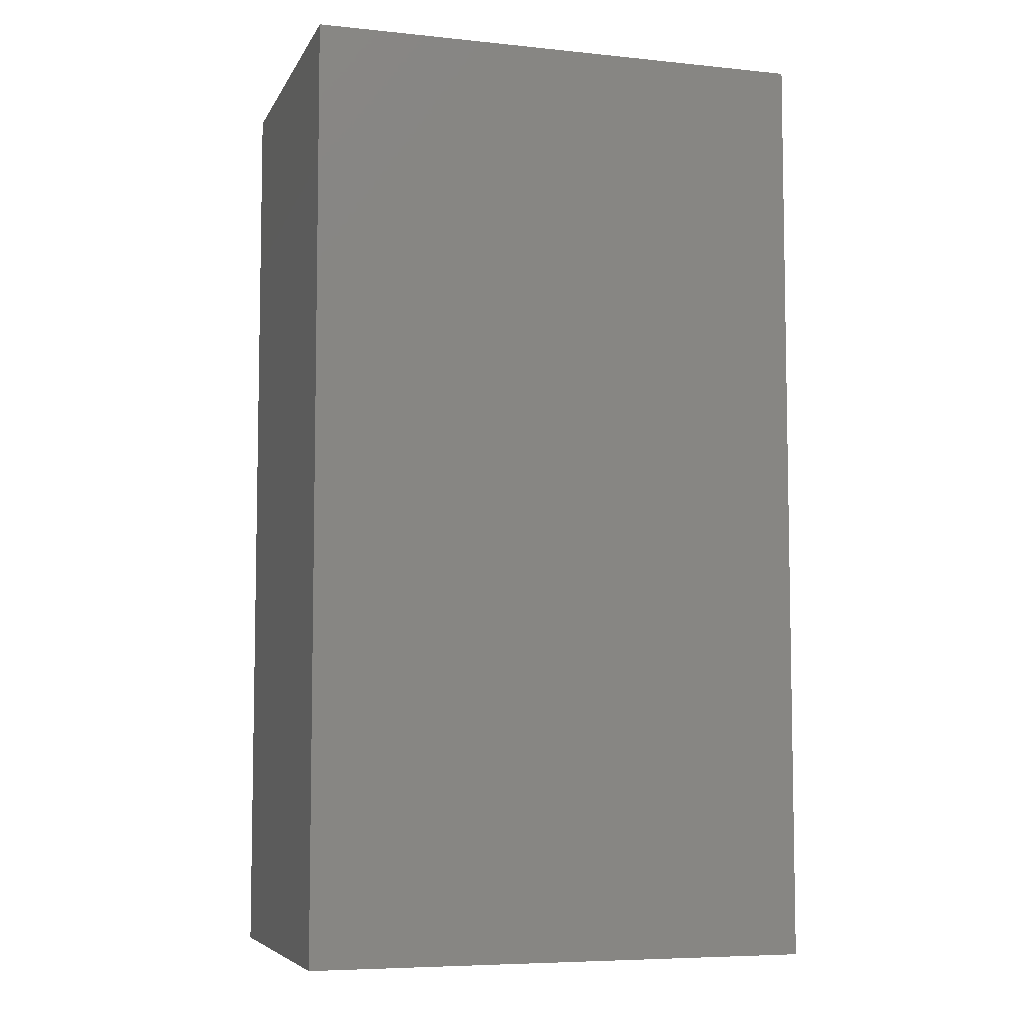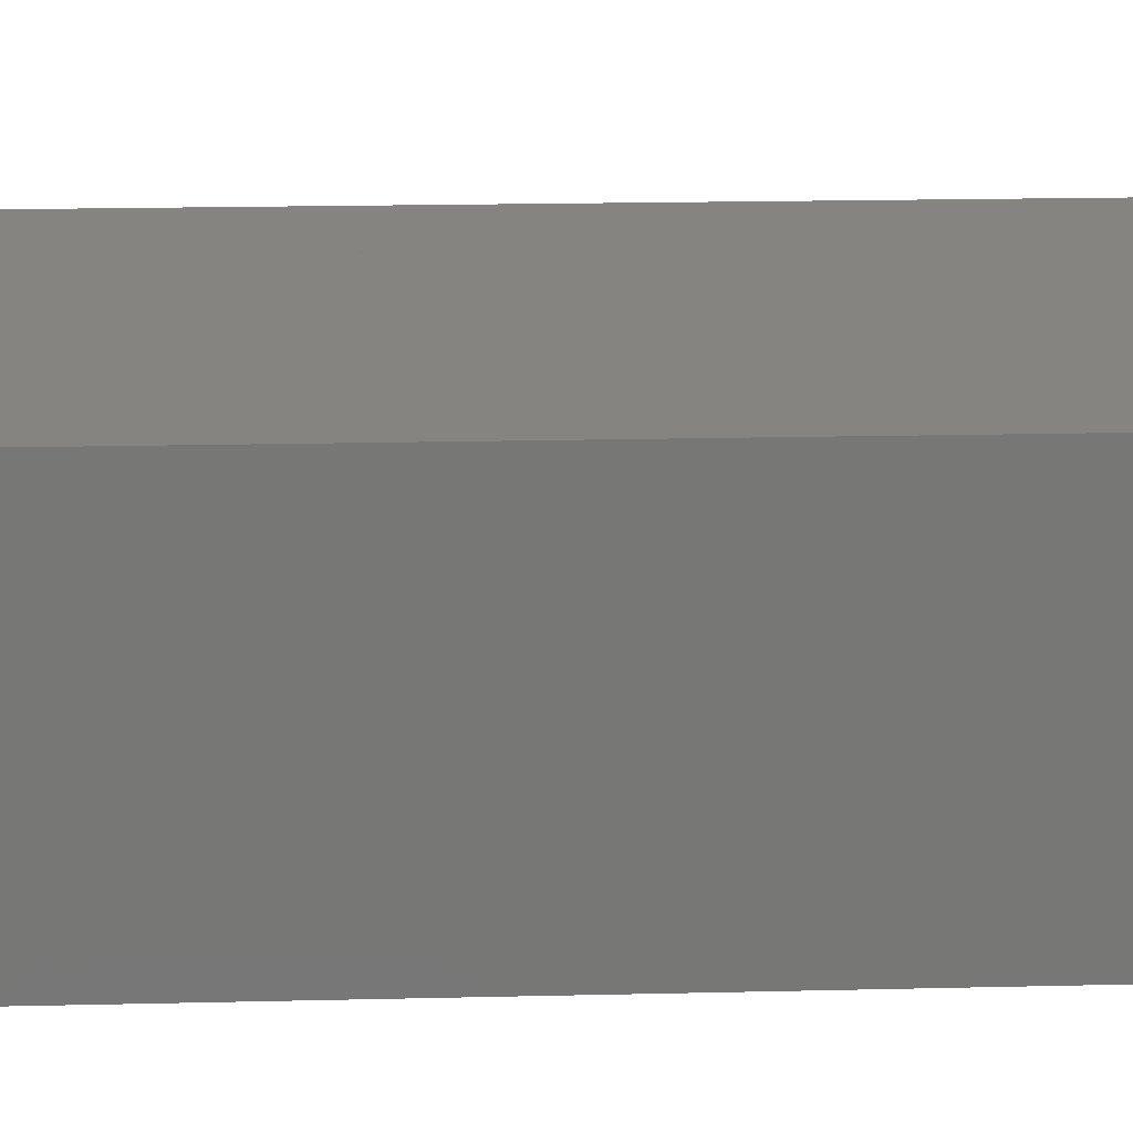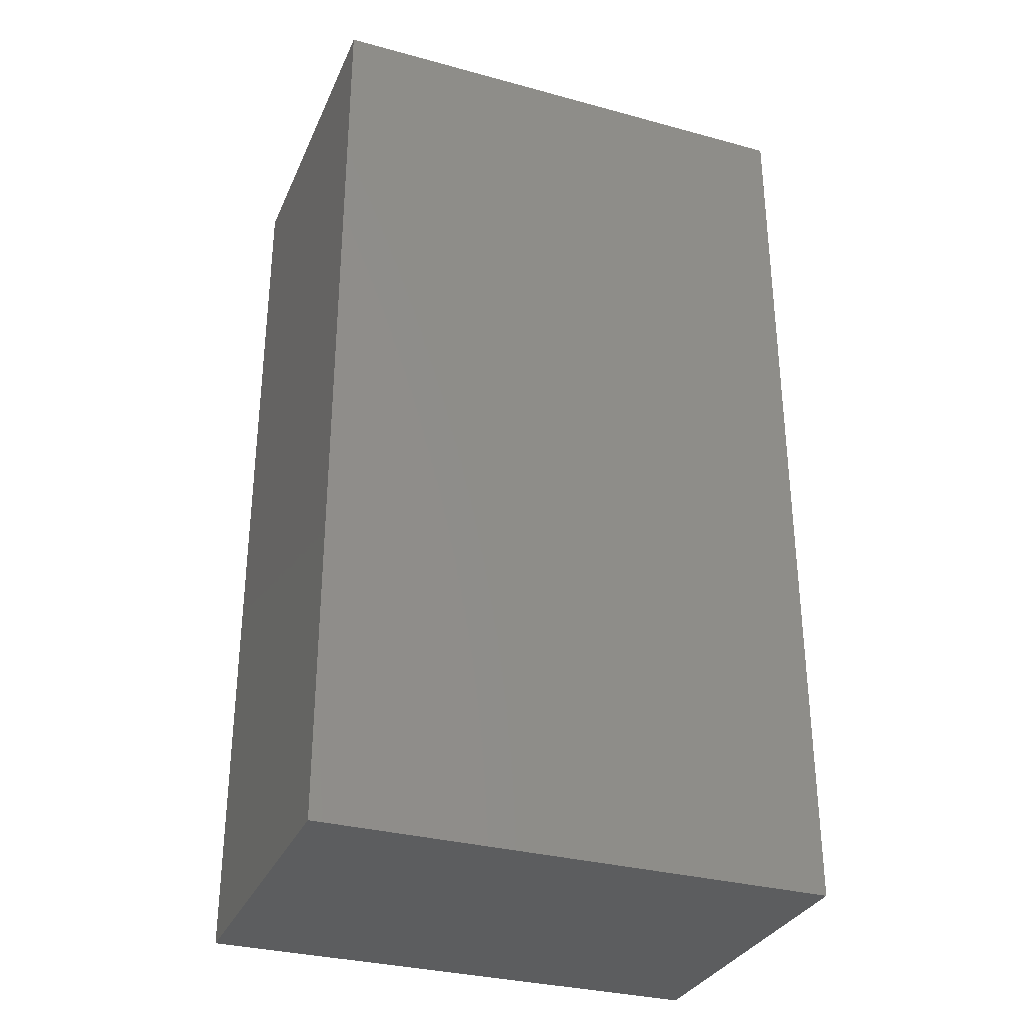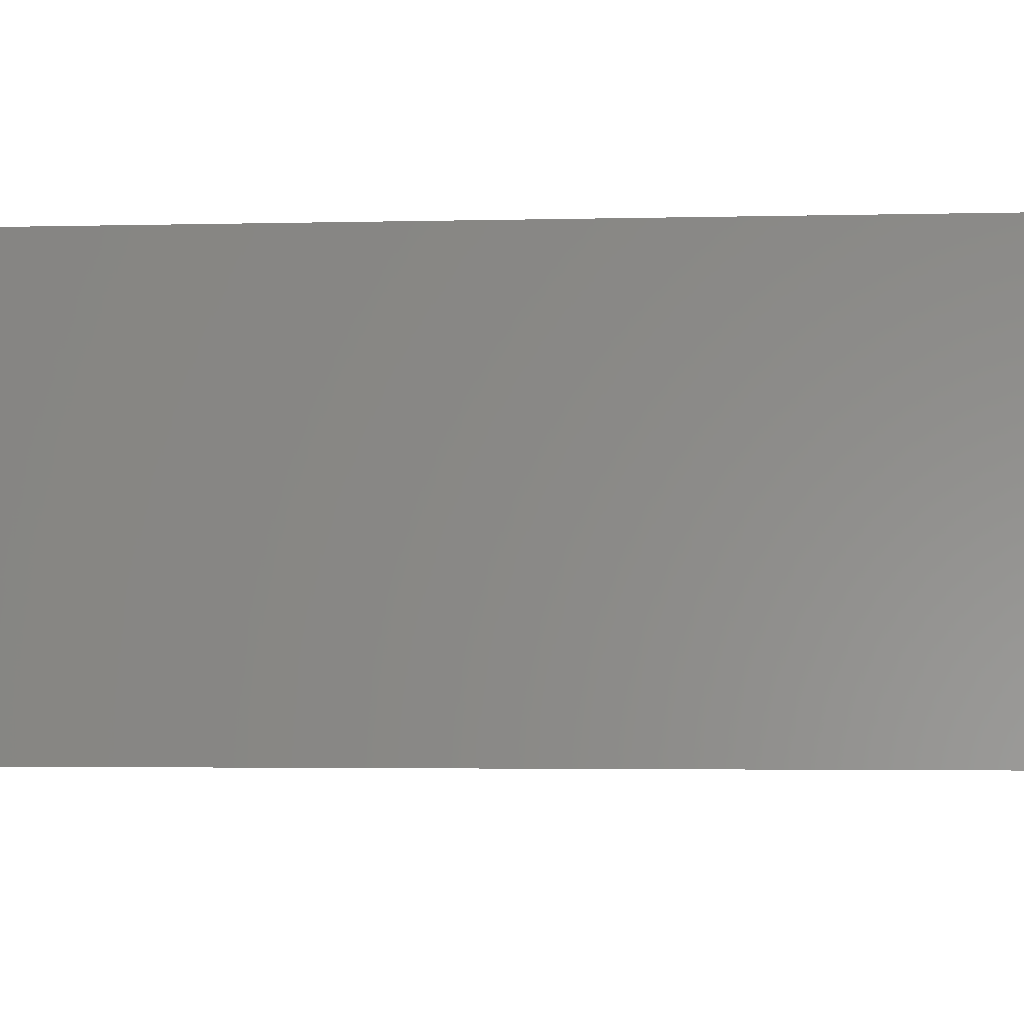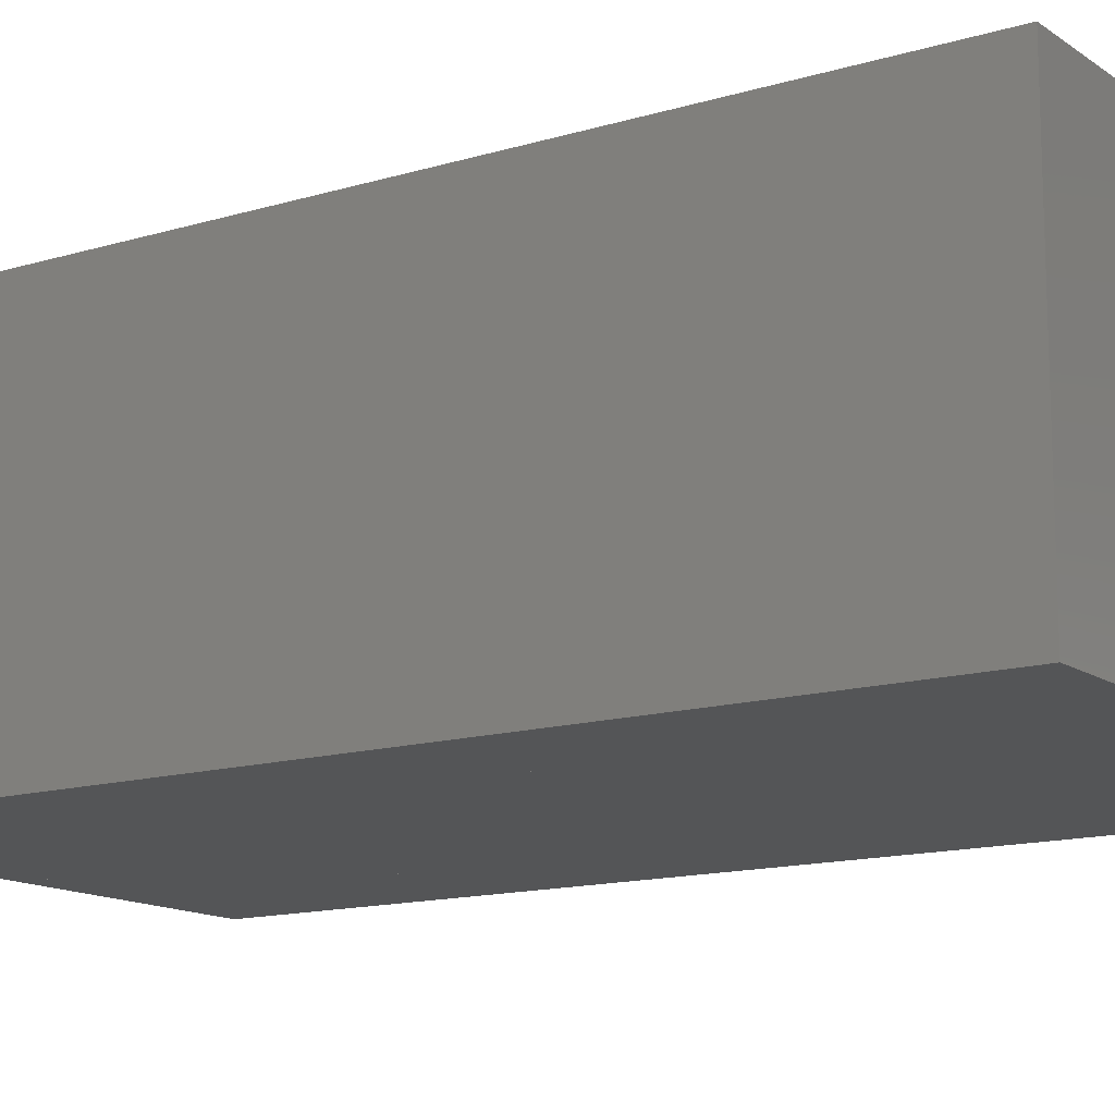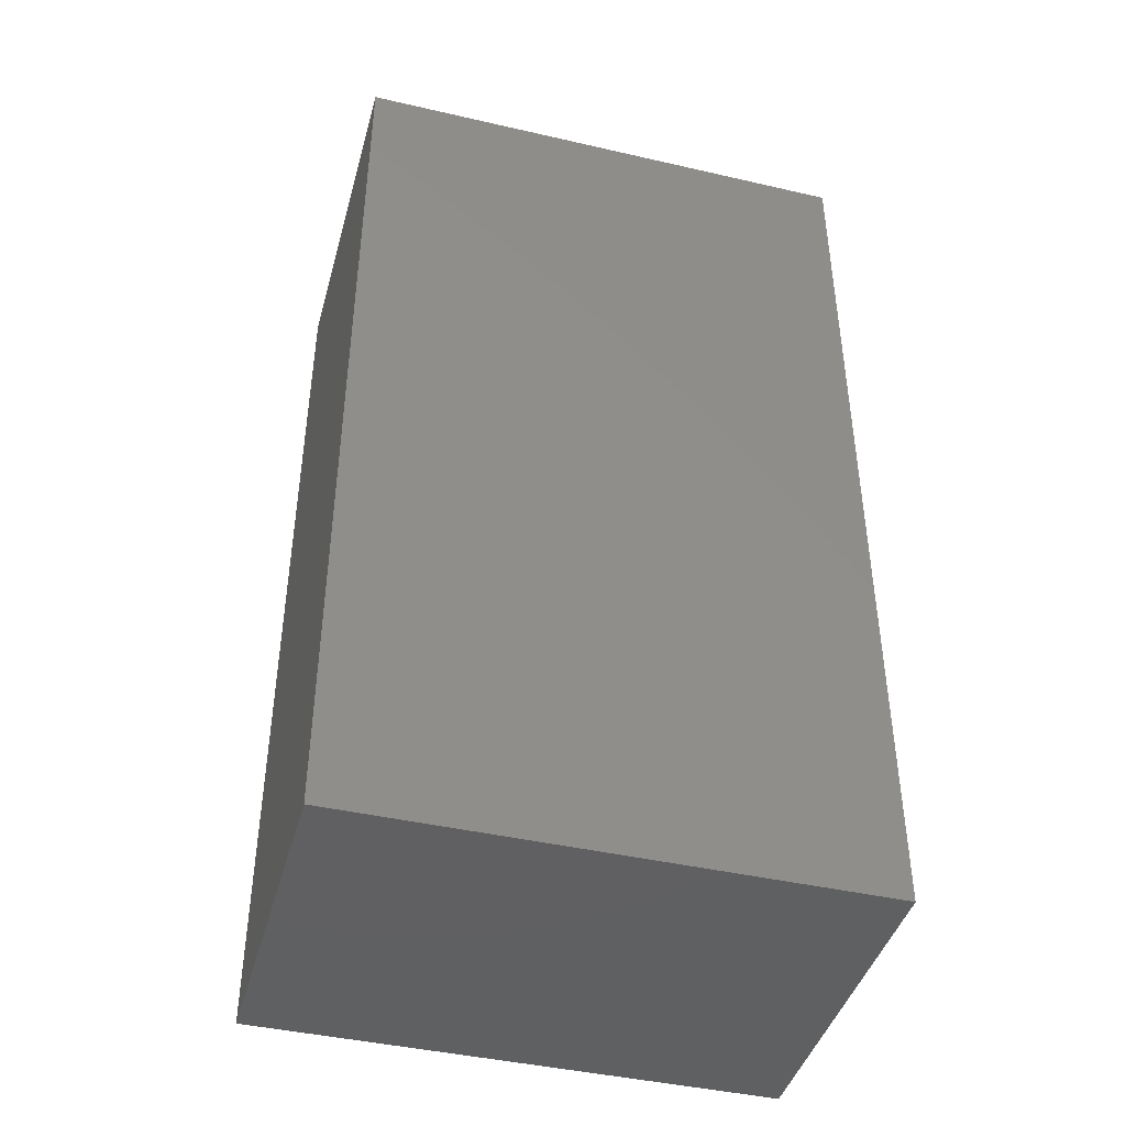
<metadata>
{"format":"stl","ext":"stl","renderer":"f3d","projection":"perspective","resolution":1024,"background":"white","views":[{"elev":-6.6,"azim":-17.0,"up":"+Y"},{"elev":20.5,"azim":-92.4,"up":"+Z"},{"elev":-31.8,"azim":159.0,"up":"+Y"},{"elev":-2.6,"azim":95.8,"up":"+Z"},{"elev":-13.7,"azim":124.0,"up":"+Z"},{"elev":-42.9,"azim":164.7,"up":"+Y"}]}
</metadata>
<code>
# stl→obj: 105 verts, 168 faces
v 0.05556 0.07461 0.03674
v 0.05556 0.07168 0.03674
v 0.05556 0.07195 0.03628
v 0.05556 -0.07887 0.03674
v 0.05556 -0.0613 0.022
v 0.05556 -0.04433 0.01591
v 0.05556 -0.05236 0.0145
v 0.05556 -0.04704 0.01543
v 0.05556 -0.04899 0.01167
v 0.05556 0.1024 0.03674
v 0.05556 0.09417 0.03674
v 0.05556 0.1024 0.01572
v 0.05556 0.01597 0.02647
v 0.05556 0.1024 -0.02118
v 0.05556 0.008511 0.02516
v 0.05556 0.1024 -0.02213
v 0.05556 0.07753 -0.02783
v 0.05556 0.1024 -0.03674
v 0.05556 0.08863 -0.01522
v 0.05556 0.06969 -0.03674
v 0.05556 0.008707 -0.03674
v 0.05556 -0.07551 -0.03066
v 0.05556 -0.07386 -0.03641
v 0.05556 -0.07175 -0.03233
v 0.05556 -0.09491 0.03674
v 0.05556 -0.09405 0.03376
v 0.05556 -0.07376 -0.03674
v 0.05556 -0.1024 0.03674
v 0.05556 -0.1024 -0.03674
v 0.05556 -0.09358 -0.03674
v 0.05556 -0.08705 0.009444
v -0.05556 0.1024 -0.03674
v -0.05556 -0.01515 -0.03674
v -0.05556 -0.00477 -0.001712
v -0.05556 0.1024 0.03674
v -0.05556 0.006626 0.03674
v -0.05556 -0.1024 0.02616
v -0.05556 -0.1024 0.03674
v -0.05556 -0.09632 0.03674
v -0.05556 -0.05784 -0.03674
v -0.05556 -0.1024 -0.03674
v -0.05556 -0.04998 -0.01794
v -0.05556 -0.02712 0.03674
v -0.006235 0.1024 0.004123
v -0.03575 0.1024 -0.03674
v -0.001244 0.1024 0.03674
v 0.002262 0.1024 0.01589
v 0.01732 0.1024 0.03674
v -0.003171 0.1024 0.002097
v -0.006208 0.1024 -0.002044
v -0.008795 0.1024 0.0005776
v 0.02223 0.1024 0.03674
v -0.03165 0.1024 -0.03674
v 0.04364 0.1024 0.03674
v 0.008344 0.1024 0.0178
v 0.006903 0.1024 0.01583
v 0.02477 0.1024 -0.01638
v 0.01897 0.1024 -0.03674
v 0.004231 0.1024 -0.02757
v 0.03856 0.1024 -0.008871
v -0.01579 0.1024 -0.01511
v -0.01261 0.1024 -0.03674
v -0.03322 -0.1024 0.03674
v -0.0007599 -0.1024 -0.0005025
v 0.02614 -0.1024 0.03674
v -0.02693 -0.1024 -0.03674
v 0.03061 -0.1024 0.02024
v 0.04271 -0.1024 0.03674
v -0.01118 -0.1024 -0.03674
v 0.05139 -0.1024 -0.03674
v 0.008424 -0.1024 -0.01001
v 0.002697 -0.1024 -0.03674
v -0.007927 -0.1024 -0.0323
v -0.0527 -0.09709 0.03674
v -0.02651 -0.04884 0.03674
v 0.02551 -0.08773 0.03674
v 0.02013 0.03709 0.03674
v 0.02548 0.04695 0.03674
v 0.02742 0.05052 0.03674
v 0.0195 0.05169 0.03674
v 0.02797 0.04498 0.03674
v 0.05512 0.07215 0.03674
v 0.03605 -0.03579 0.03674
v 0.03811 -0.05641 0.03674
v 0.05232 0.0964 0.03674
v 0.02872 0.03753 0.03674
v 0.04476 0.01351 0.03674
v 0.02995 0.02518 0.03674
v 0.0432 0.004673 0.03674
v 0.04163 -0.09162 0.03674
v -0.03404 0.06272 -0.03674
v -0.03244 0.02559 -0.03674
v -0.02796 -0.07847 -0.03674
v -0.02625 0.04837 -0.03674
v 0.02157 0.08598 -0.03674
v 0.02823 0.04388 -0.03674
v 0.04653 -0.07163 -0.03674
v 0.05084 -0.09366 -0.03674
v 0.05002 -0.09368 -0.03674
v 0.04968 -0.09153 -0.03674
v 0.03775 -0.06956 -0.03674
v -0.01572 -0.05694 -0.03674
v -0.01194 -0.09474 -0.03674
v -0.006264 -0.09464 -0.03674
v -0.01249 -0.08928 -0.03674
f 1 2 3
f 2 4 5
f 2 5 6
f 2 6 3
f 6 5 7
f 8 7 9
f 10 11 12
f 11 1 13
f 11 13 14
f 11 14 12
f 13 15 16
f 13 16 14
f 17 18 16
f 17 16 19
f 20 18 17
f 15 6 17
f 15 17 19
f 21 20 17
f 21 17 6
f 21 6 8
f 21 8 9
f 22 23 24
f 4 25 26
f 4 26 5
f 9 5 26
f 9 26 22
f 9 22 24
f 27 21 9
f 27 9 23
f 25 28 26
f 28 29 30
f 28 30 31
f 28 31 26
f 30 27 31
f 32 33 34
f 32 34 35
f 36 35 34
f 37 38 39
f 40 41 42
f 41 37 39
f 41 39 43
f 41 43 42
f 33 40 42
f 33 42 34
f 43 36 34
f 43 34 42
f 32 35 44
f 32 44 45
f 35 46 47
f 35 47 44
f 46 48 47
f 44 49 50
f 44 50 51
f 48 52 49
f 48 49 44
f 50 53 45
f 50 45 51
f 54 10 12
f 52 54 12
f 52 12 14
f 52 14 55
f 14 16 56
f 14 56 55
f 57 18 58
f 57 58 59
f 16 18 57
f 16 57 60
f 49 57 59
f 49 59 61
f 57 49 56
f 57 56 60
f 58 62 59
f 62 53 61
f 62 61 59
f 38 37 63
f 37 41 64
f 37 64 65
f 37 65 63
f 41 66 64
f 64 67 68
f 64 68 65
f 66 69 67
f 66 67 64
f 67 28 68
f 70 29 28
f 70 28 67
f 70 67 71
f 69 72 73
f 72 70 71
f 72 71 73
f 35 36 46
f 39 38 74
f 38 63 74
f 43 39 74
f 43 74 75
f 63 65 76
f 63 76 75
f 63 75 74
f 36 43 75
f 36 75 77
f 36 77 48
f 36 48 46
f 76 77 75
f 78 79 52
f 78 52 48
f 78 48 80
f 81 79 78
f 77 78 80
f 65 68 81
f 65 81 78
f 65 78 77
f 2 1 82
f 4 2 82
f 4 82 83
f 4 83 84
f 85 10 54
f 11 10 85
f 79 85 54
f 79 54 52
f 1 11 85
f 1 85 79
f 1 79 86
f 1 86 87
f 86 88 89
f 86 89 87
f 88 83 89
f 25 4 84
f 25 84 90
f 68 28 25
f 68 25 90
f 91 32 45
f 33 32 91
f 33 91 92
f 66 41 40
f 66 40 93
f 40 33 92
f 40 92 93
f 94 91 45
f 94 45 53
f 69 66 91
f 69 91 94
f 18 20 95
f 18 95 58
f 20 21 96
f 20 96 95
f 21 27 97
f 21 97 96
f 30 29 98
f 29 70 99
f 29 99 98
f 27 30 98
f 27 98 100
f 27 100 97
f 99 100 98
f 62 58 95
f 101 94 53
f 101 53 62
f 101 62 95
f 101 95 97
f 102 94 101
f 72 69 103
f 72 103 104
f 103 105 104
f 100 101 97
f 70 72 105
f 70 105 102
f 70 102 101
f 70 101 100

</code>
